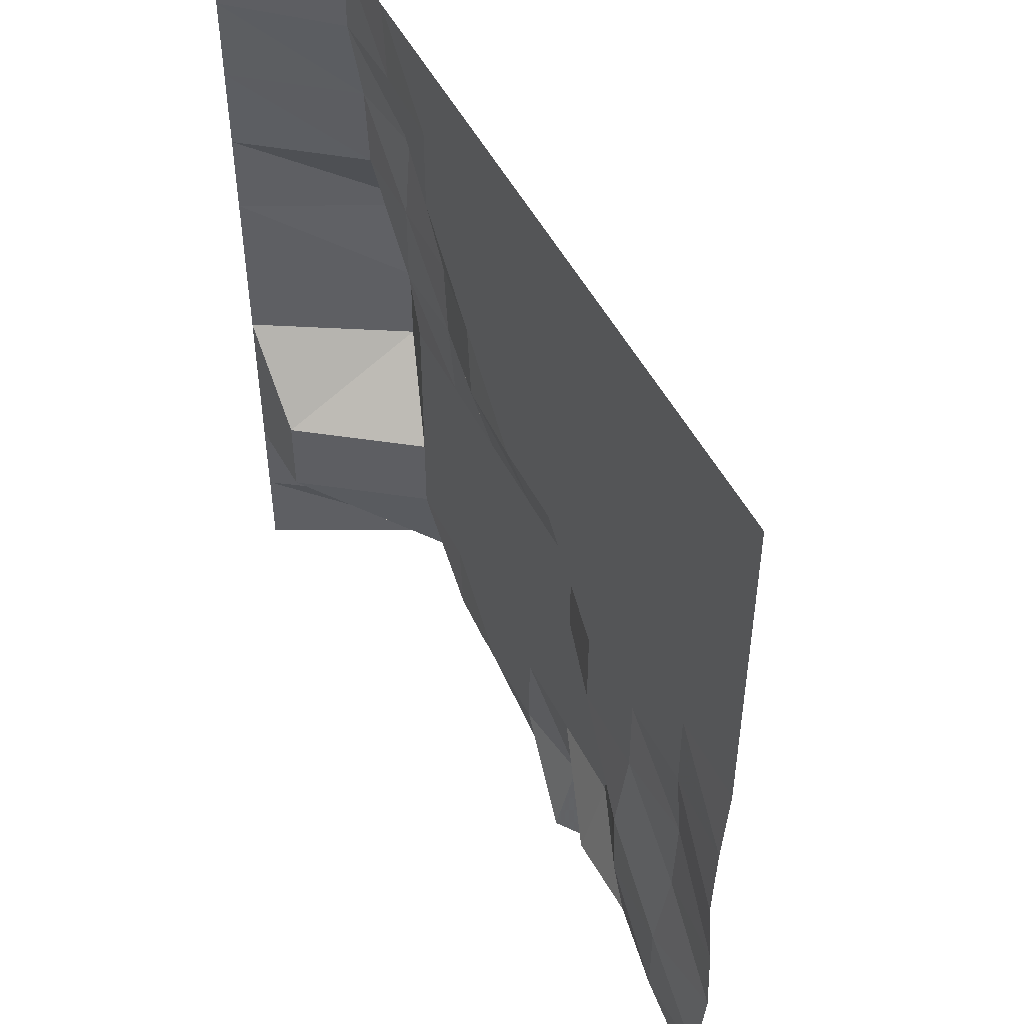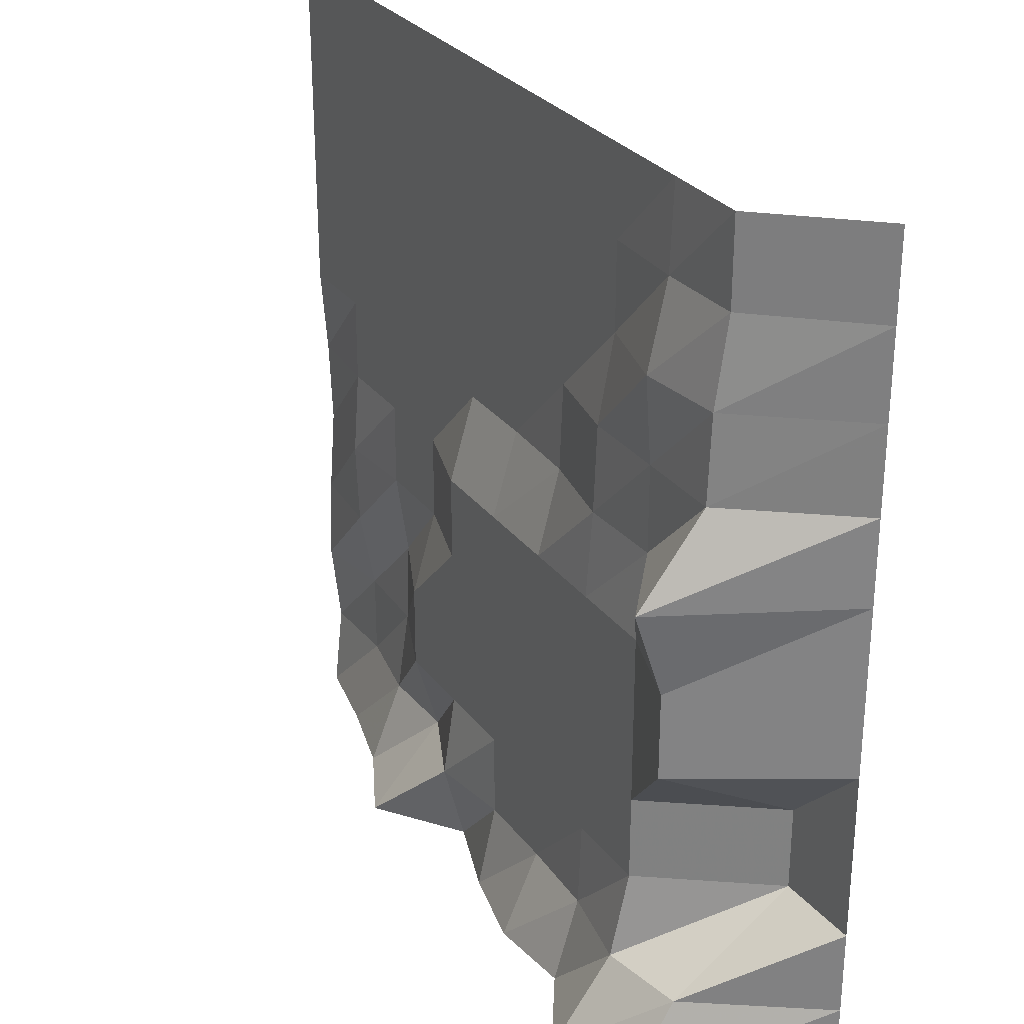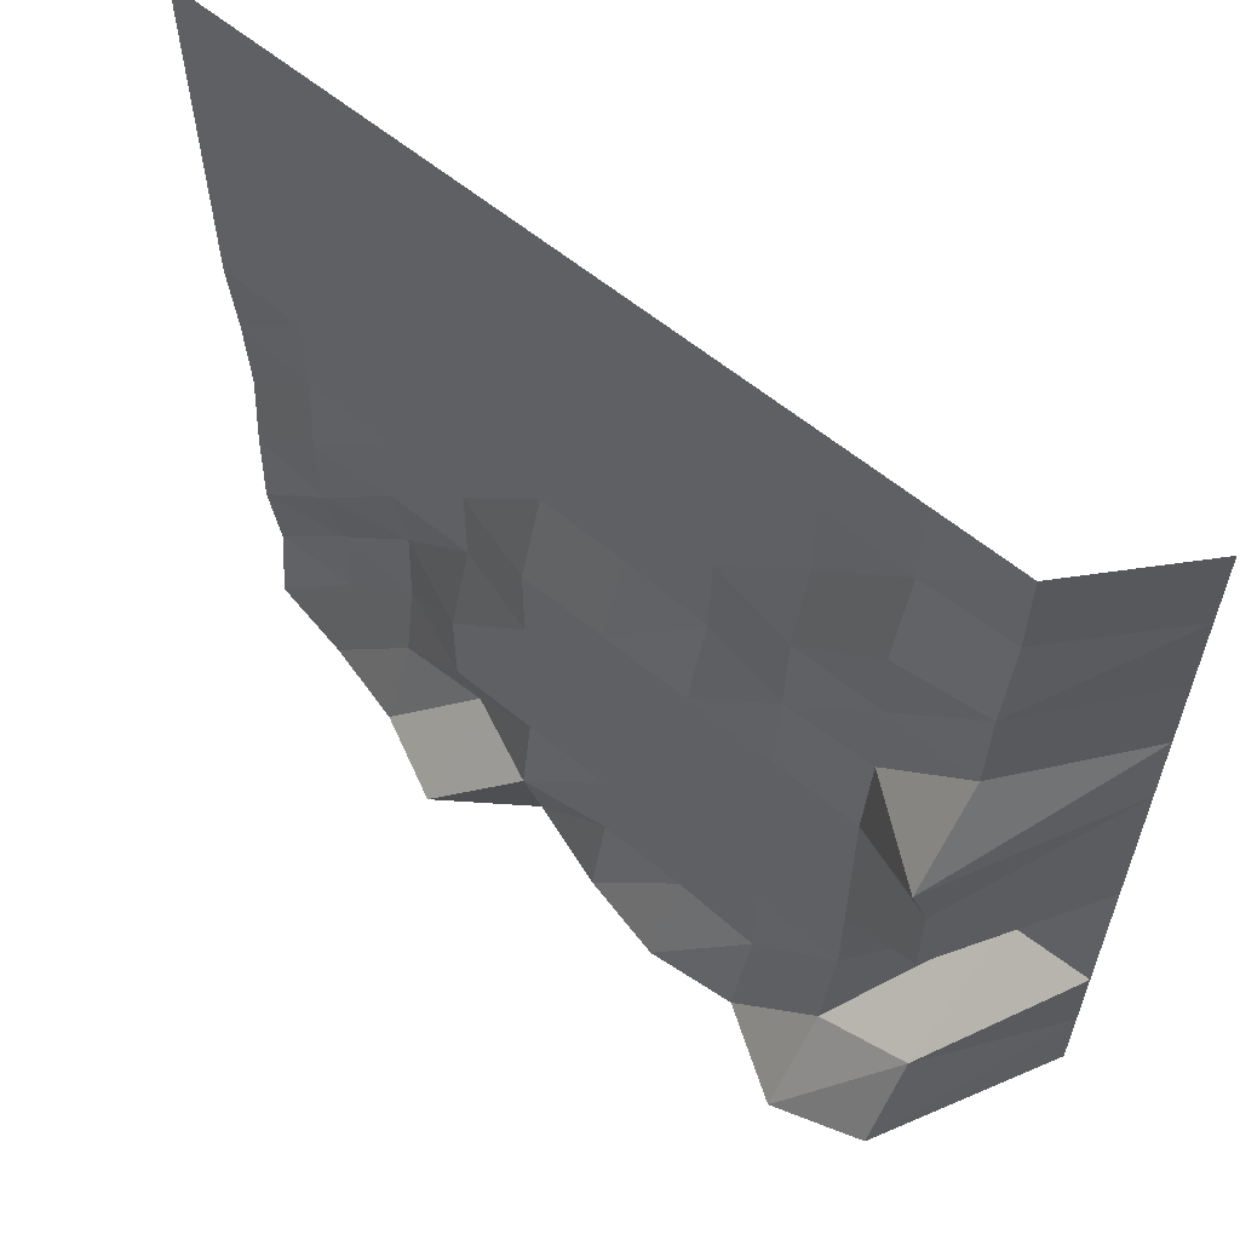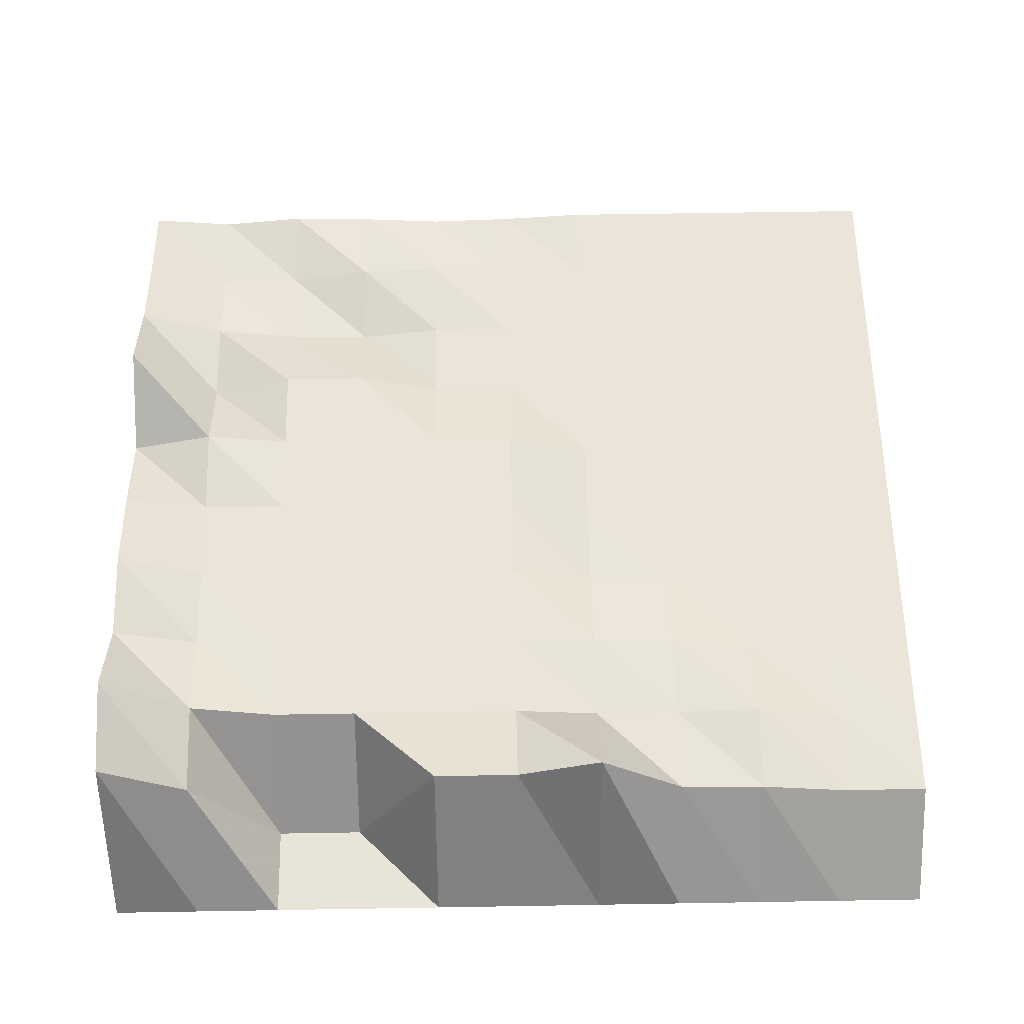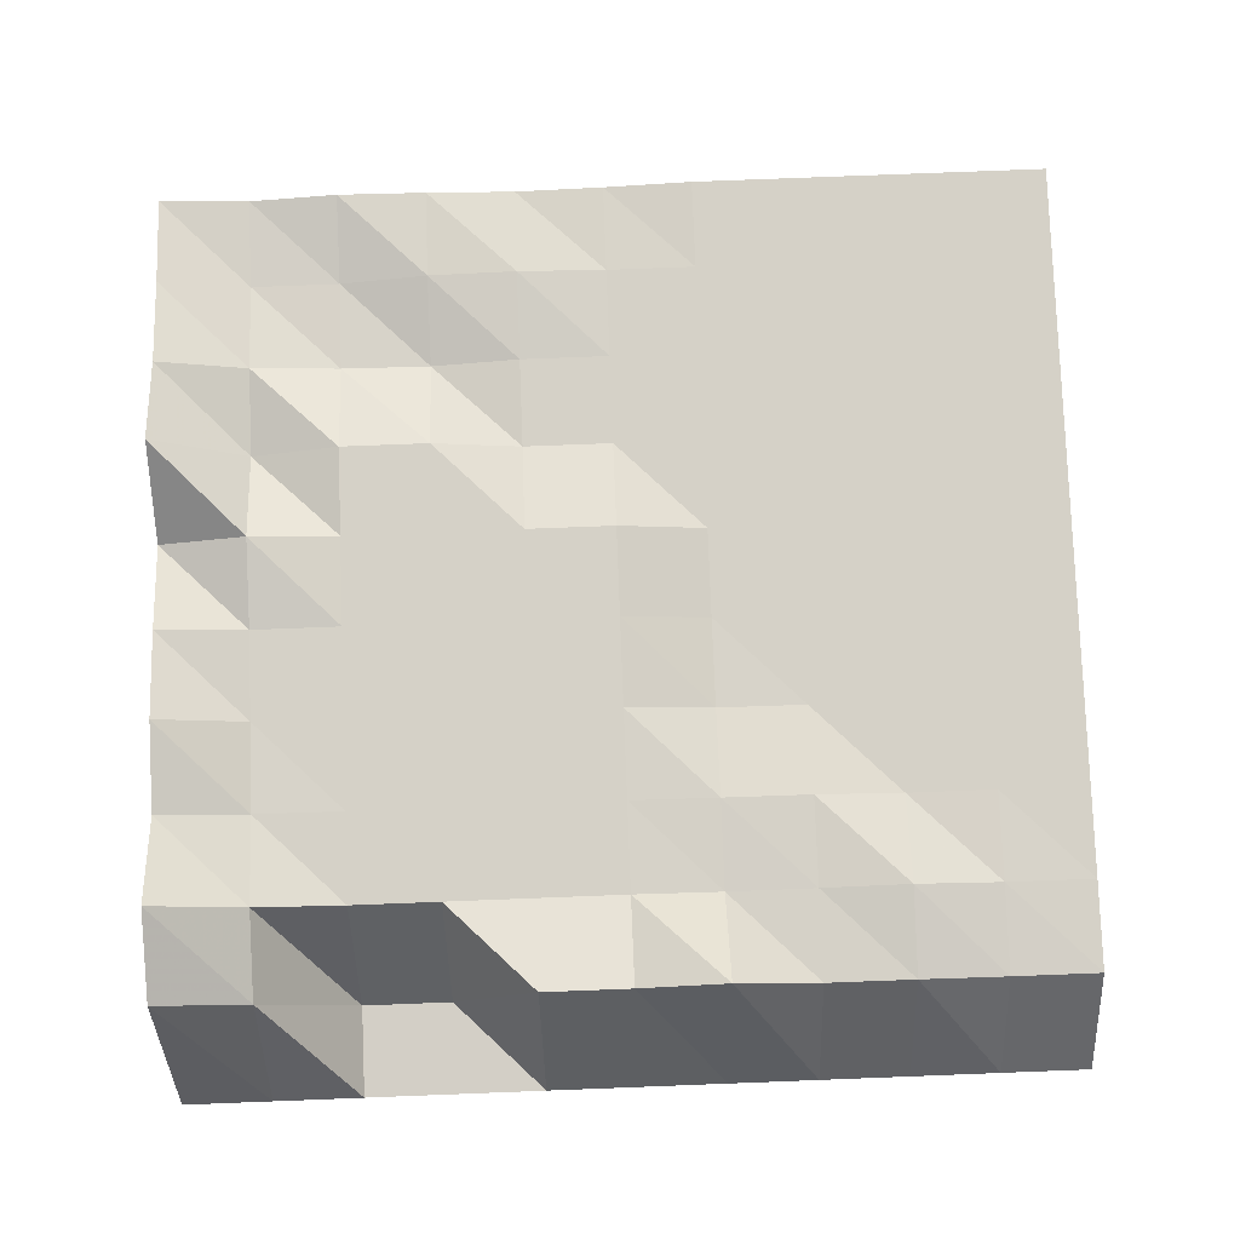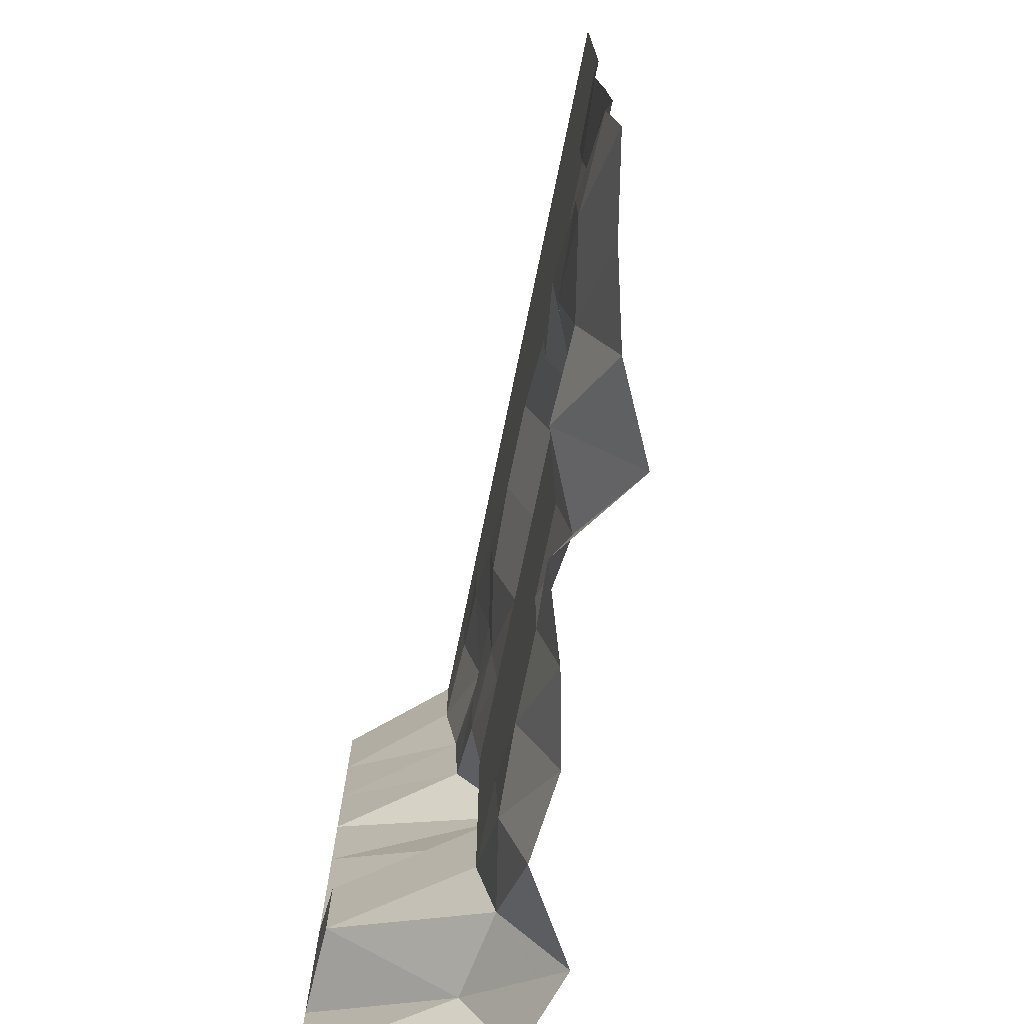
<metadata>
{"format":"obj","ext":"obj","renderer":"f3d","projection":"perspective","resolution":1024,"background":"white","views":[{"elev":49.3,"azim":64.0,"up":"+Z"},{"elev":28.8,"azim":-119.5,"up":"+Z"},{"elev":60.1,"azim":-139.7,"up":"+Z"},{"elev":59.3,"azim":-91.0,"up":"+Y"},{"elev":79.4,"azim":-92.2,"up":"+Y"},{"elev":-74.3,"azim":78.3,"up":"+Z"}]}
</metadata>
<code>
g Part_8_1
v 0 18.24 0
v -16 21.18 0
v -32 25.29 0
v -48 32.94 0
v -64 21.18 0
v -80 26.47 0
v -96 30 0
v -112 28.24 0
v -128 38.24 0
v -144 32.94 0
v -160 0 0
v 0 16.47 16
v -16 15.88 16
v -32 18.82 16
v -48 18.24 16
v -64 25.29 16
v -80 22.94 16
v -96 22.94 16
v -112 23.53 16
v -128 26.47 16
v -144 23.53 16
v -160 0 16
v 0 18.24 32
v -16 15.88 32
v -32 16.47 32
v -48 22.94 32
v -64 22.94 32
v -80 22.94 32
v -96 22.94 32
v -112 22.94 32
v -128 22.94 32
v -144 0.5882 32
v -160 0 32
v 0 17.65 48
v -16 18.82 48
v -32 15.88 48
v -48 22.94 48
v -64 22.94 48
v -80 22.94 48
v -96 22.94 48
v -112 22.94 48
v -128 22.94 48
v -144 0.5882 48
v -160 0 48
v 0 16.47 64
v -16 19.41 64
v -32 18.24 64
v -48 18.24 64
v -64 22.94 64
v -80 22.94 64
v -96 22.94 64
v -112 22.94 64
v -128 22.94 64
v -144 28.24 64
v -160 0 64
v 0 17.06 80
v -16 18.24 80
v -32 18.24 80
v -48 18.24 80
v -64 22.94 80
v -80 22.94 80
v -96 22.94 80
v -112 22.94 80
v -128 22.94 80
v -144 28.24 80
v -160 0 80
v 0 18.24 96
v -16 18.24 96
v -32 18.24 96
v -48 18.24 96
v -64 18.24 96
v -80 18.24 96
v -96 18.82 96
v -112 21.76 96
v -128 21.18 96
v -144 33.53 96
v -160 0 96
v 0 18.24 112
v -16 18.24 112
v -32 18.24 112
v -48 18.24 112
v -64 18.24 112
v -80 18.24 112
v -96 18.24 112
v -112 21.18 112
v -128 21.18 112
v -144 21.18 112
v -160 0 112
v 0 18.24 128
v -16 18.24 128
v -32 18.24 128
v -48 18.24 128
v -64 18.24 128
v -80 18.24 128
v -96 18.24 128
v -112 18.24 128
v -128 22.35 128
v -144 20.59 128
v -160 0 128
v 0 18.24 144
v -16 18.24 144
v -32 18.24 144
v -48 18.24 144
v -64 18.24 144
v -80 18.24 144
v -96 18.24 144
v -112 18.24 144
v -128 18.82 144
v -144 18.24 144
v -160 0 144
v 0 18.24 160
v -16 18.24 160
v -32 18.24 160
v -48 18.24 160
v -64 18.24 160
v -80 18.24 160
v -96 18.24 160
v -112 18.24 160
v -128 18.24 160
v -144 18.24 160
v -160 0 160
g Part_8_1_0
f 13 12 1
f 2 13 1
f 24 23 12
f 13 24 12
f 35 34 23
f 24 35 23
f 46 45 34
f 35 46 34
f 57 56 45
f 46 57 45
f 68 67 56
f 57 68 56
f 79 78 67
f 68 79 67
f 90 89 78
f 79 90 78
f 101 100 89
f 90 101 89
f 112 111 100
f 101 112 100
f 14 13 2
f 3 14 2
f 25 24 13
f 14 25 13
f 36 35 24
f 25 36 24
f 47 46 35
f 36 47 35
f 58 57 46
f 47 58 46
f 69 68 57
f 58 69 57
f 80 79 68
f 69 80 68
f 91 90 79
f 80 91 79
f 102 101 90
f 91 102 90
f 113 112 101
f 102 113 101
f 15 14 3
f 4 15 3
f 26 25 14
f 15 26 14
f 37 36 25
f 26 37 25
f 48 47 36
f 37 48 36
f 59 58 47
f 48 59 47
f 70 69 58
f 59 70 58
f 81 80 69
f 70 81 69
f 92 91 80
f 81 92 80
f 103 102 91
f 92 103 91
f 114 113 102
f 103 114 102
f 16 15 4
f 5 16 4
f 27 26 15
f 16 27 15
f 38 37 26
f 27 38 26
f 49 48 37
f 38 49 37
f 60 59 48
f 49 60 48
f 71 70 59
f 60 71 59
f 82 81 70
f 71 82 70
f 93 92 81
f 82 93 81
f 104 103 92
f 93 104 92
f 115 114 103
f 104 115 103
f 17 16 5
f 6 17 5
f 28 27 16
f 17 28 16
f 39 38 27
f 28 39 27
f 50 49 38
f 39 50 38
f 61 60 49
f 50 61 49
f 72 71 60
f 61 72 60
f 83 82 71
f 72 83 71
f 94 93 82
f 83 94 82
f 105 104 93
f 94 105 93
f 116 115 104
f 105 116 104
f 18 17 6
f 7 18 6
f 29 28 17
f 18 29 17
f 40 39 28
f 29 40 28
f 51 50 39
f 40 51 39
f 62 61 50
f 51 62 50
f 73 72 61
f 62 73 61
f 84 83 72
f 73 84 72
f 95 94 83
f 84 95 83
f 106 105 94
f 95 106 94
f 117 116 105
f 106 117 105
f 19 18 7
f 8 19 7
f 30 29 18
f 19 30 18
f 41 40 29
f 30 41 29
f 52 51 40
f 41 52 40
f 63 62 51
f 52 63 51
f 74 73 62
f 63 74 62
f 85 84 73
f 74 85 73
f 96 95 84
f 85 96 84
f 107 106 95
f 96 107 95
f 118 117 106
f 107 118 106
f 20 19 8
f 9 20 8
f 31 30 19
f 20 31 19
f 42 41 30
f 31 42 30
f 53 52 41
f 42 53 41
f 64 63 52
f 53 64 52
f 75 74 63
f 64 75 63
f 86 85 74
f 75 86 74
f 97 96 85
f 86 97 85
f 108 107 96
f 97 108 96
f 119 118 107
f 108 119 107
f 21 20 9
f 10 21 9
f 32 31 20
f 21 32 20
f 43 42 31
f 32 43 31
f 54 53 42
f 43 54 42
f 65 64 53
f 54 65 53
f 76 75 64
f 65 76 64
f 87 86 75
f 76 87 75
f 98 97 86
f 87 98 86
f 109 108 97
f 98 109 97
f 120 119 108
f 109 120 108
f 22 21 10
f 11 22 10
f 33 32 21
f 22 33 21
f 44 43 32
f 33 44 32
f 55 54 43
f 44 55 43
f 66 65 54
f 55 66 54
f 77 76 65
f 66 77 65
f 88 87 76
f 77 88 76
f 99 98 87
f 88 99 87
f 110 109 98
f 99 110 98
f 121 120 109
f 110 121 109

</code>
